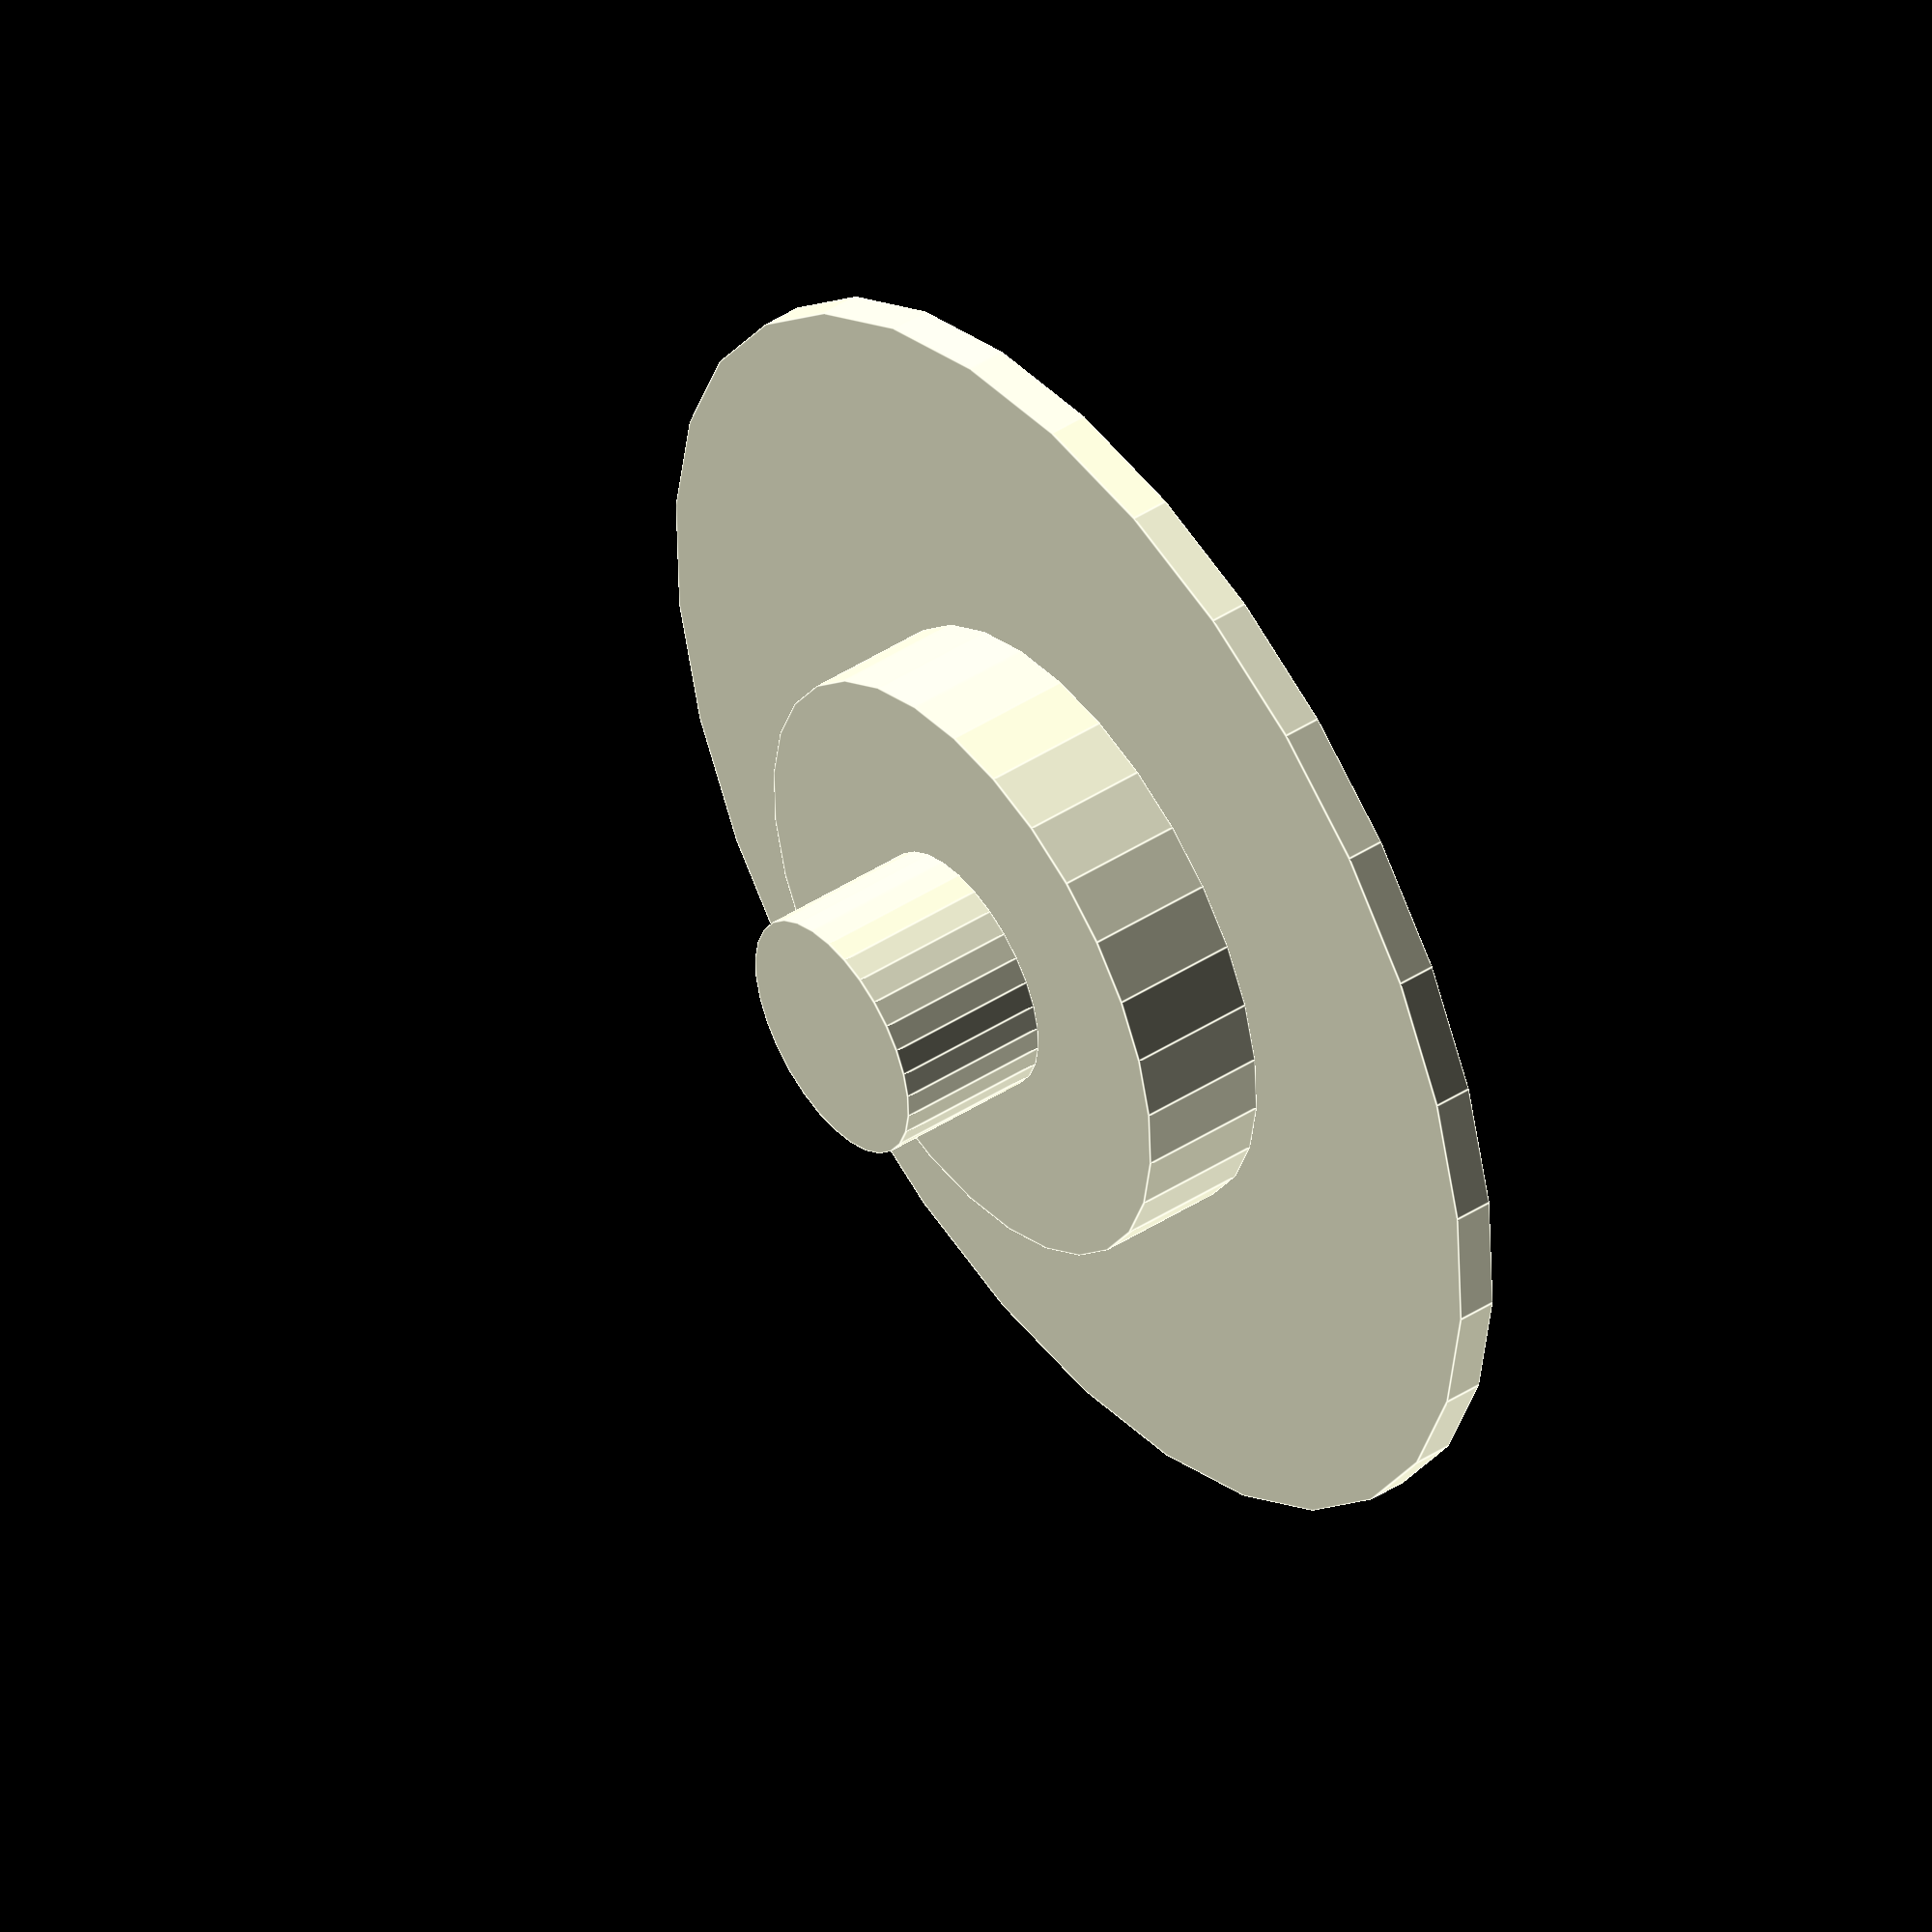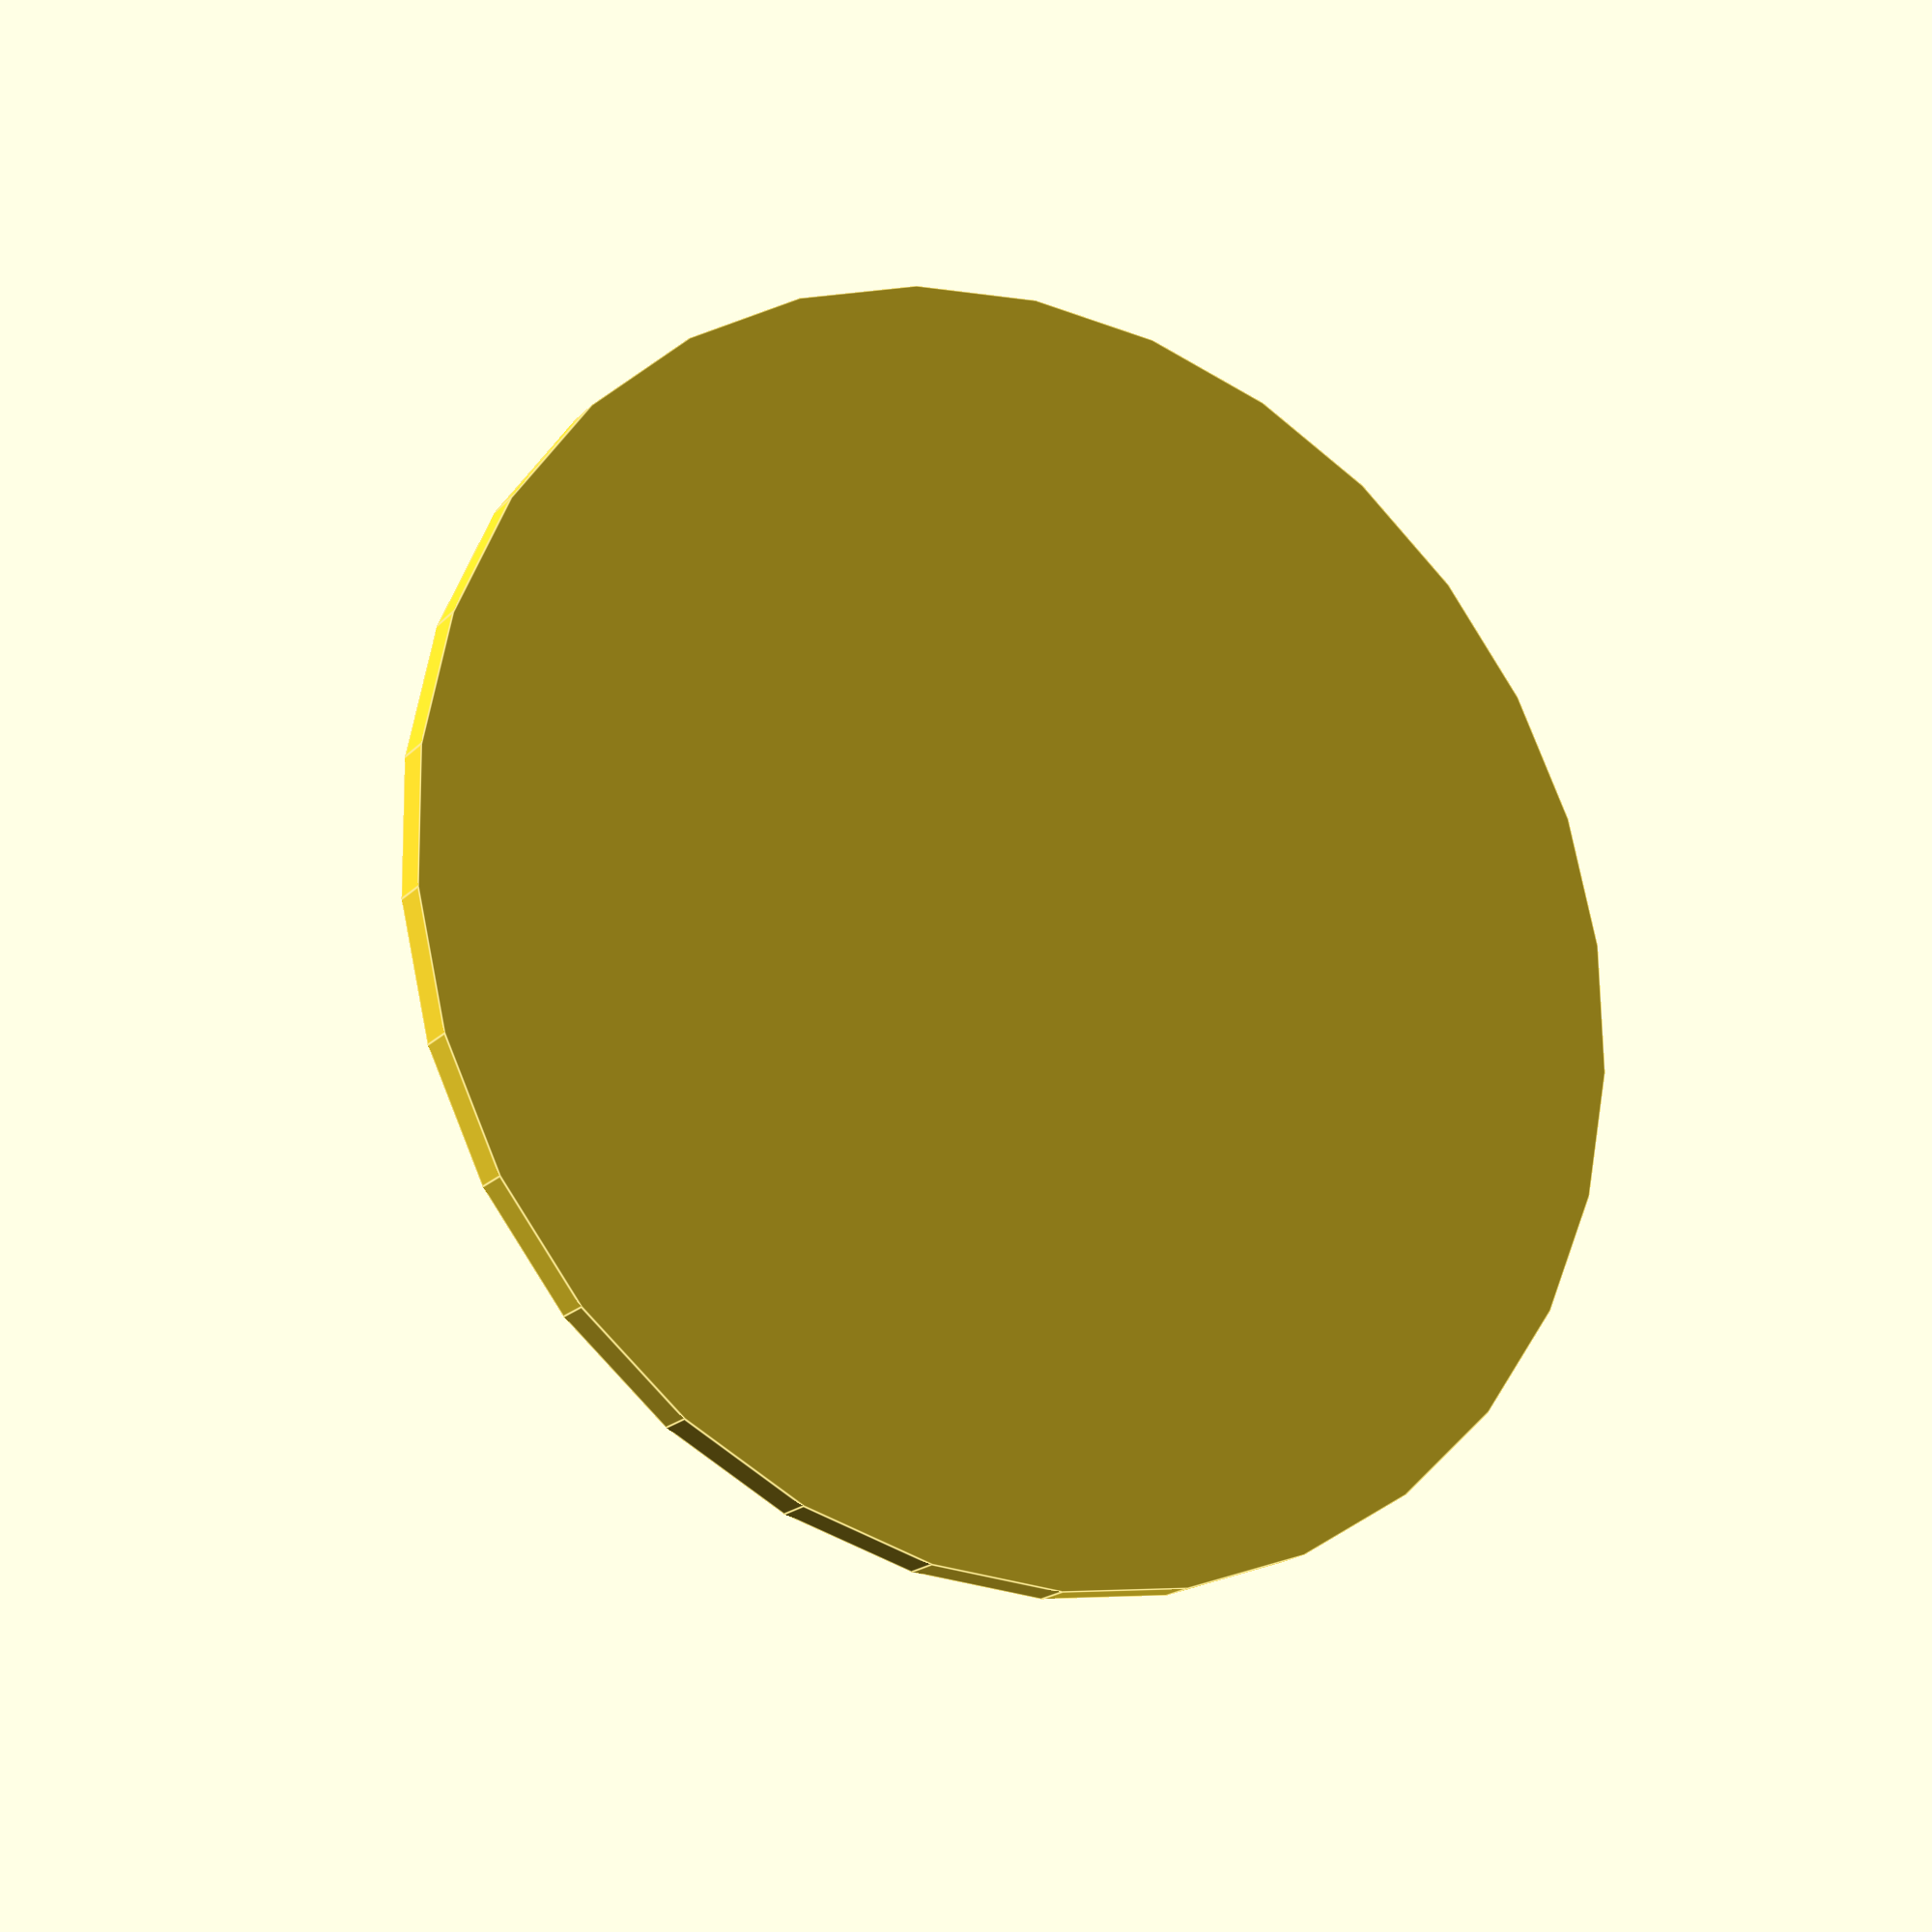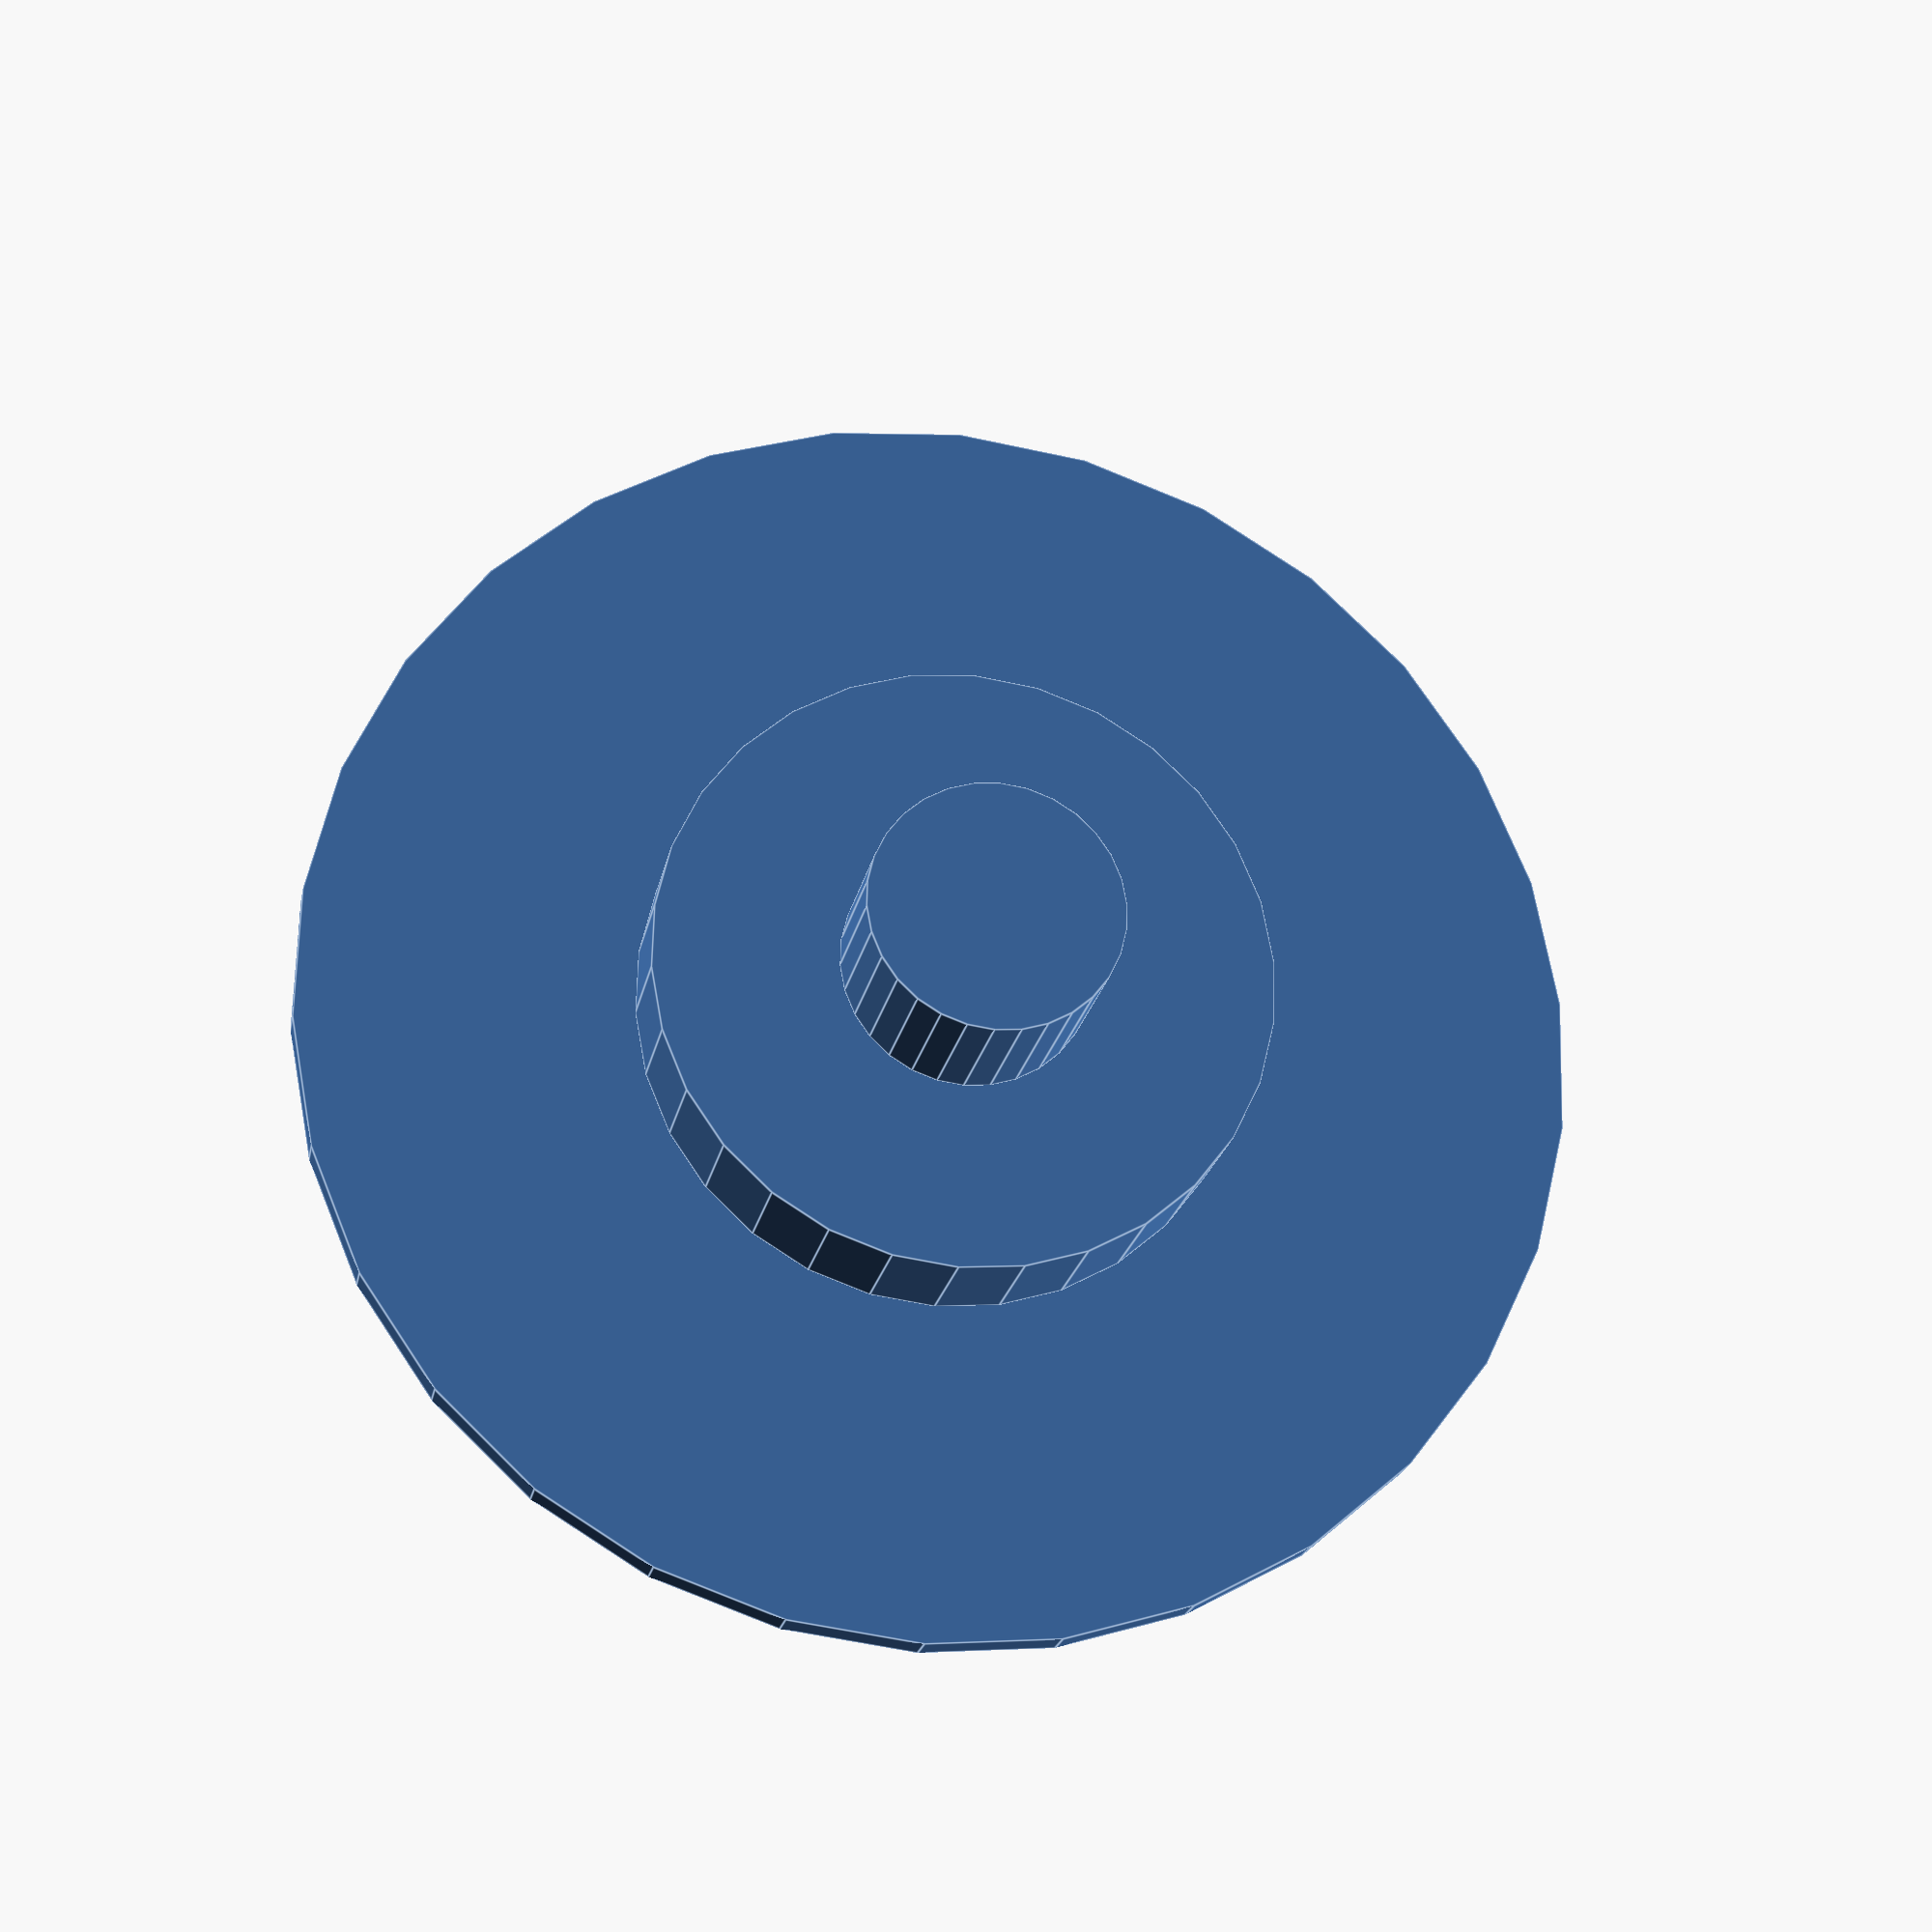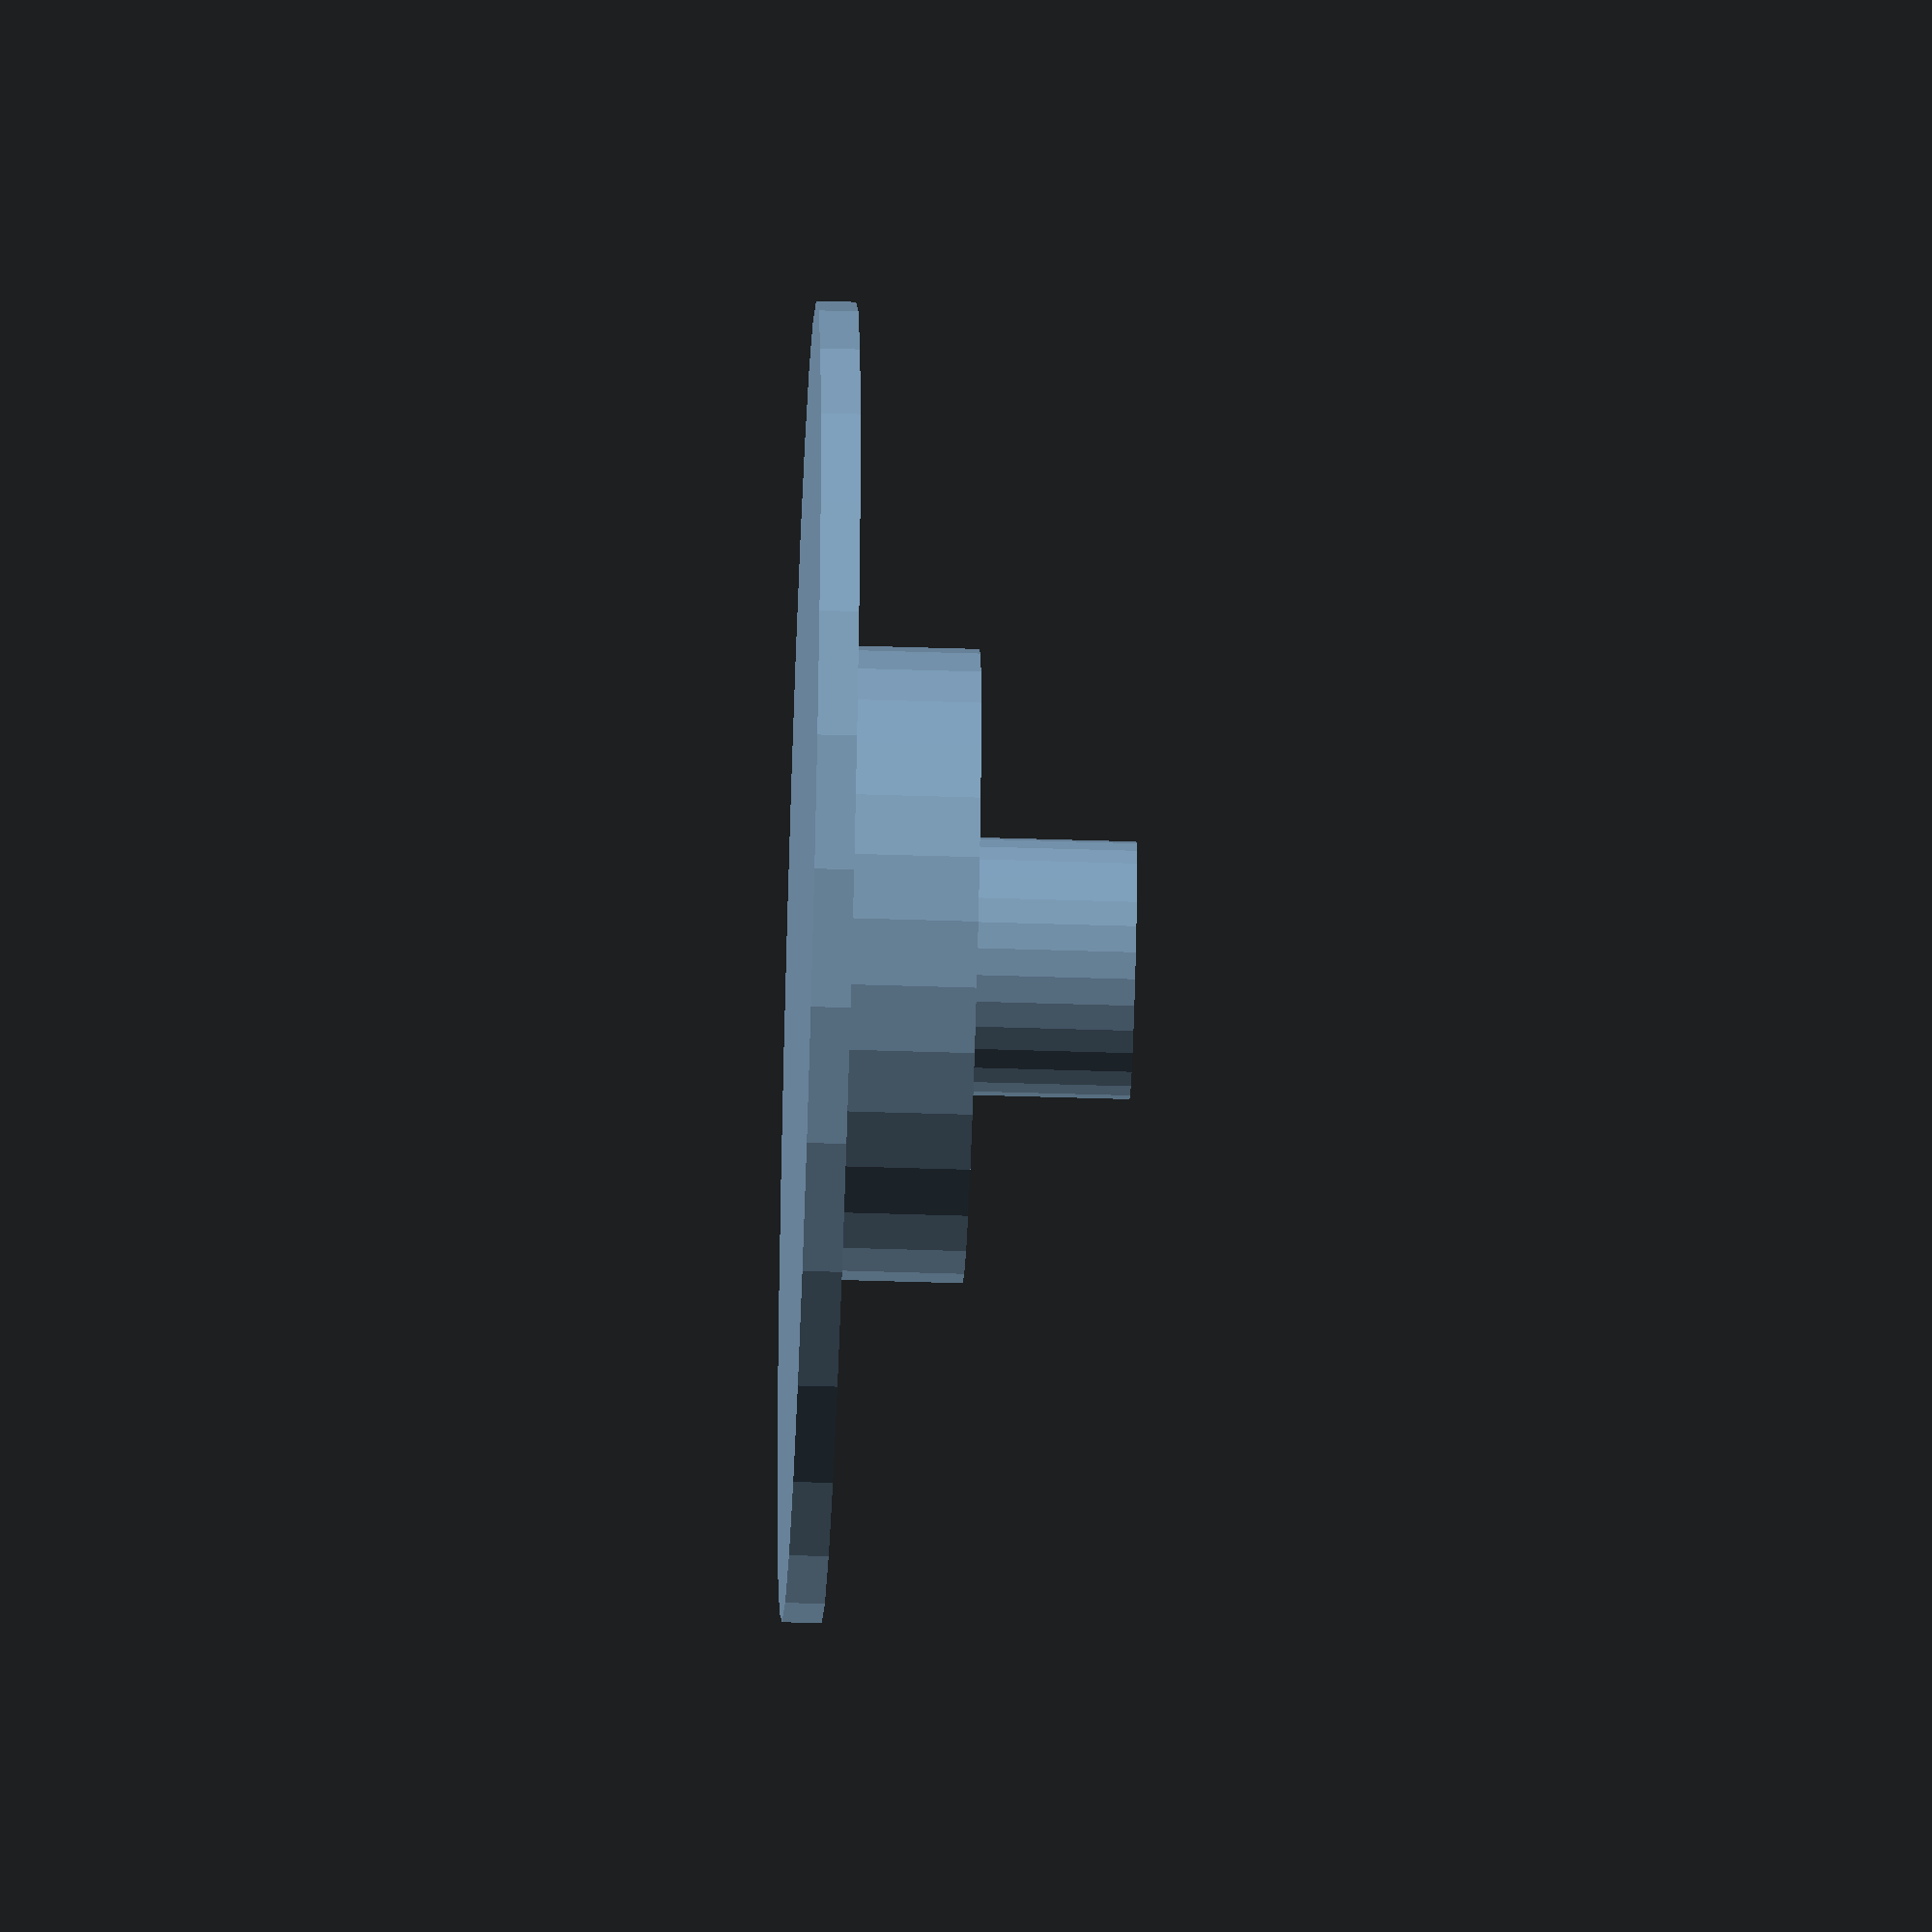
<openscad>
union(){
    cylinder(4 + 8.25, 9.75, 9.75);
    translate([0,0,12.25]) cylinder(10, 24, 24);
    translate([0,0,22.25]) cylinder(3, 50, 50);
}
</openscad>
<views>
elev=134.5 azim=56.4 roll=306.5 proj=o view=edges
elev=198.6 azim=233.1 roll=208.7 proj=p view=edges
elev=201.1 azim=64.5 roll=10.6 proj=p view=edges
elev=53.5 azim=69.4 roll=88.1 proj=o view=solid
</views>
